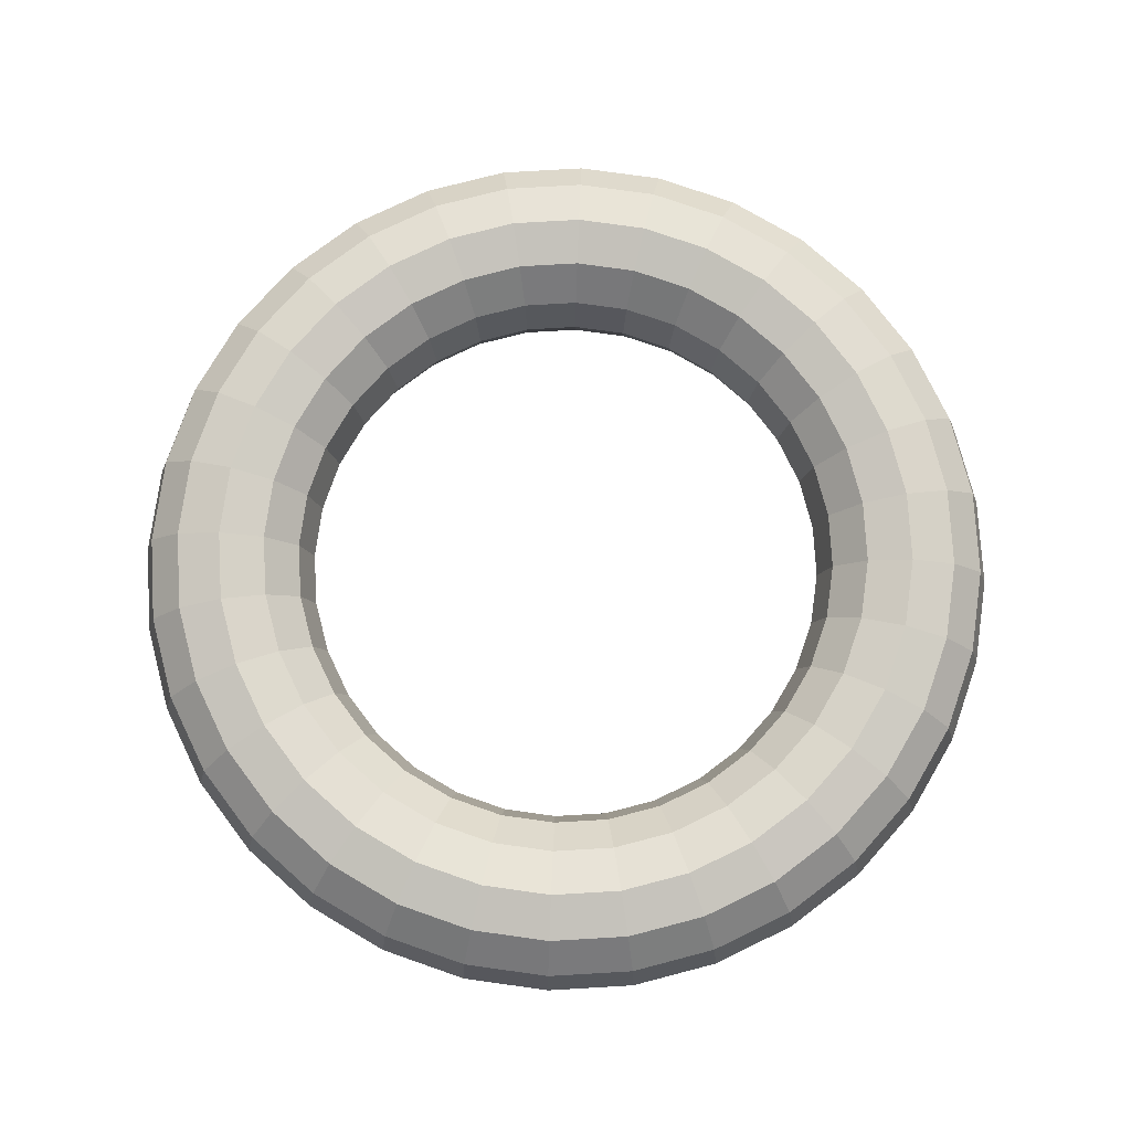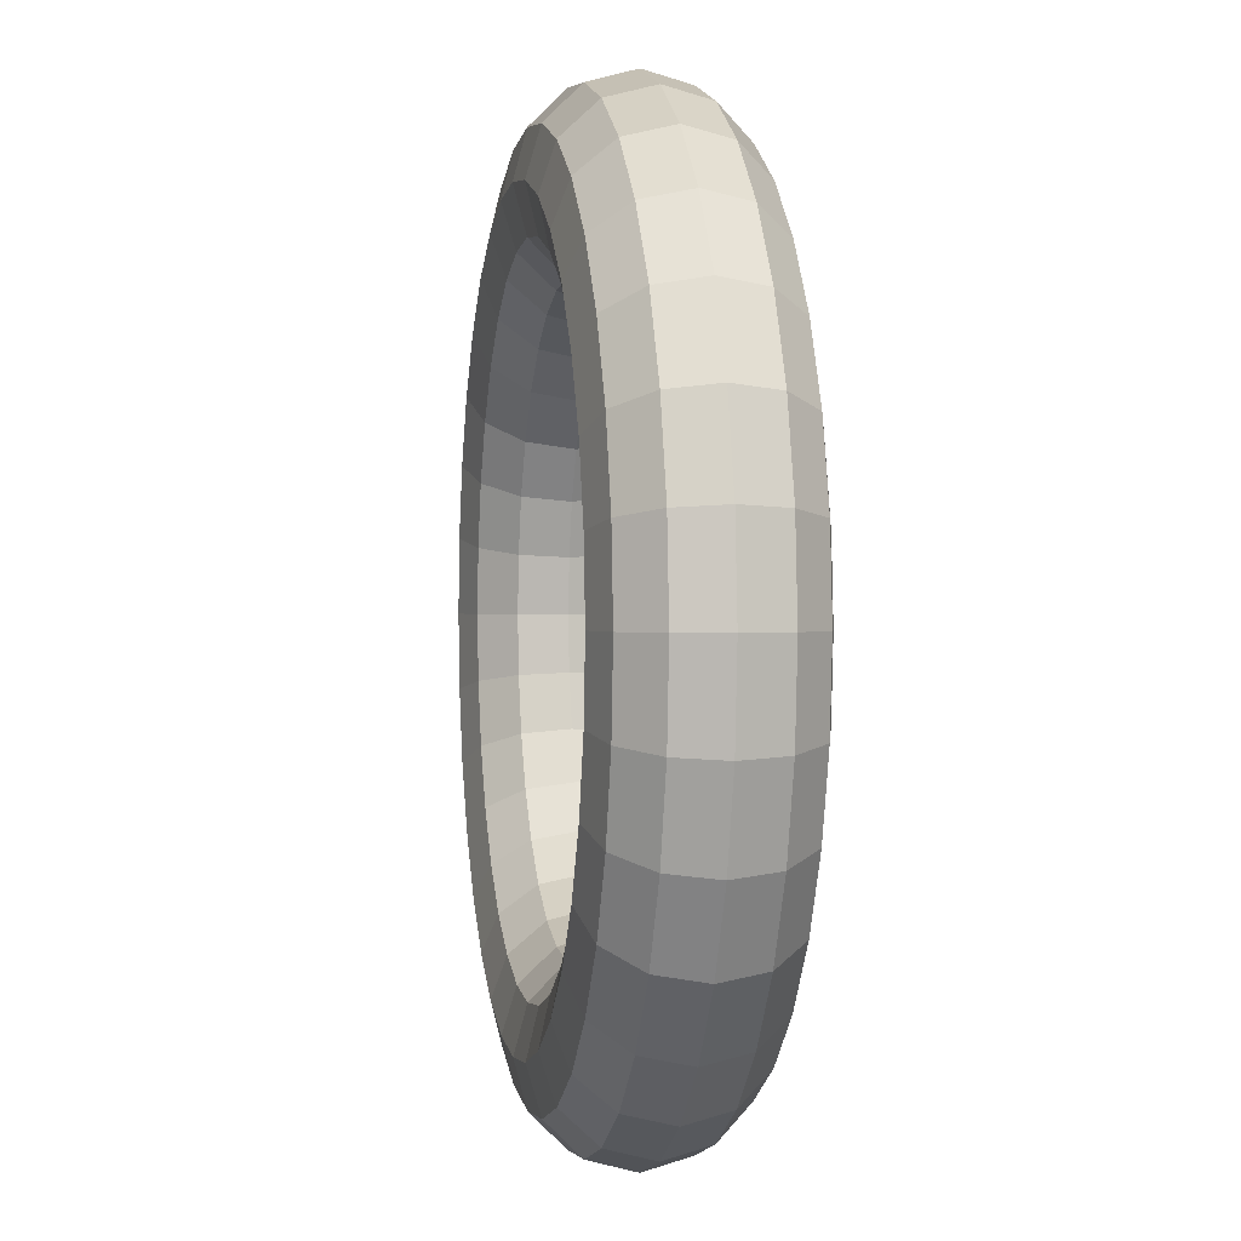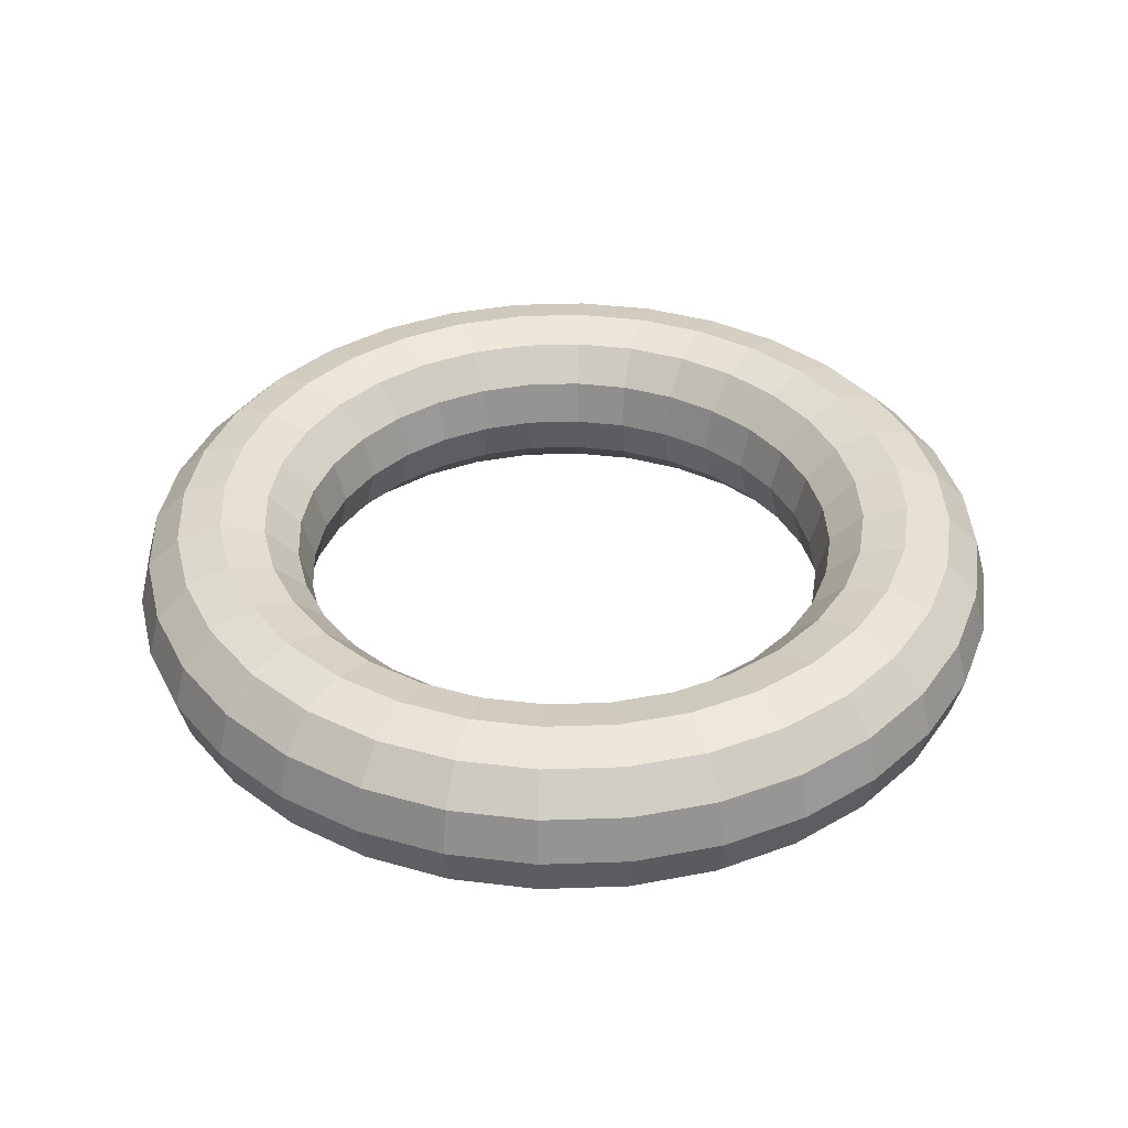
<metadata>
{"format":"obj","ext":"obj","renderer":"f3d","projection":"perspective","resolution":1024,"background":"white","views":[{"elev":76.9,"azim":-177.7,"up":"+Y"},{"elev":1.1,"azim":79.8,"up":"+Z"},{"elev":38.2,"azim":-98.1,"up":"+Y"}]}
</metadata>
<code>
o Torus.001
v 1.25 0 0
v 1.217 0.125 0
v 1.125 0.2165 0
v 1 0.25 0
v 0.875 0.2165 0
v 0.7835 0.125 0
v 0.75 0 0
v 0.7835 -0.125 0
v 0.875 -0.2165 0
v 1 -0.25 0
v 1.125 -0.2165 0
v 1.217 -0.125 0
v 1.226 0 -0.2439
v 1.193 0.125 -0.2373
v 1.103 0.2165 -0.2195
v 0.9808 0.25 -0.1951
v 0.8582 0.2165 -0.1707
v 0.7684 0.125 -0.1529
v 0.7356 0 -0.1463
v 0.7684 -0.125 -0.1529
v 0.8582 -0.2165 -0.1707
v 0.9808 -0.25 -0.1951
v 1.103 -0.2165 -0.2195
v 1.193 -0.125 -0.2373
v 1.155 0 -0.4784
v 1.124 0.125 -0.4655
v 1.039 0.2165 -0.4305
v 0.9239 0.25 -0.3827
v 0.8084 0.2165 -0.3348
v 0.7239 0.125 -0.2998
v 0.6929 0 -0.287
v 0.7239 -0.125 -0.2998
v 0.8084 -0.2165 -0.3348
v 0.9239 -0.25 -0.3827
v 1.039 -0.2165 -0.4305
v 1.124 -0.125 -0.4655
v 1.039 0 -0.6945
v 1.011 0.125 -0.6759
v 0.9354 0.2165 -0.625
v 0.8315 0.25 -0.5556
v 0.7275 0.2165 -0.4861
v 0.6515 0.125 -0.4353
v 0.6236 0 -0.4167
v 0.6515 -0.125 -0.4353
v 0.7275 -0.2165 -0.4861
v 0.8315 -0.25 -0.5556
v 0.9354 -0.2165 -0.625
v 1.011 -0.125 -0.6759
v 0.8839 0 -0.8839
v 0.8602 0.125 -0.8602
v 0.7955 0.2165 -0.7955
v 0.7071 0.25 -0.7071
v 0.6187 0.2165 -0.6187
v 0.554 0.125 -0.554
v 0.5303 0 -0.5303
v 0.554 -0.125 -0.554
v 0.6187 -0.2165 -0.6187
v 0.7071 -0.25 -0.7071
v 0.7955 -0.2165 -0.7955
v 0.8602 -0.125 -0.8602
v 0.6945 0 -1.039
v 0.6759 0.125 -1.011
v 0.625 0.2165 -0.9354
v 0.5556 0.25 -0.8315
v 0.4861 0.2165 -0.7275
v 0.4353 0.125 -0.6515
v 0.4167 0 -0.6236
v 0.4353 -0.125 -0.6515
v 0.4861 -0.2165 -0.7275
v 0.5556 -0.25 -0.8315
v 0.625 -0.2165 -0.9354
v 0.6759 -0.125 -1.011
v 0.4784 0 -1.155
v 0.4655 0.125 -1.124
v 0.4305 0.2165 -1.039
v 0.3827 0.25 -0.9239
v 0.3348 0.2165 -0.8084
v 0.2998 0.125 -0.7239
v 0.287 0 -0.6929
v 0.2998 -0.125 -0.7239
v 0.3348 -0.2165 -0.8084
v 0.3827 -0.25 -0.9239
v 0.4305 -0.2165 -1.039
v 0.4655 -0.125 -1.124
v 0.2439 0 -1.226
v 0.2373 0.125 -1.193
v 0.2195 0.2165 -1.103
v 0.1951 0.25 -0.9808
v 0.1707 0.2165 -0.8582
v 0.1529 0.125 -0.7684
v 0.1463 0 -0.7356
v 0.1529 -0.125 -0.7684
v 0.1707 -0.2165 -0.8582
v 0.1951 -0.25 -0.9808
v 0.2195 -0.2165 -1.103
v 0.2373 -0.125 -1.193
v 0 0 -1.25
v 0 0.125 -1.217
v 0 0.2165 -1.125
v 0 0.25 -1
v 0 0.2165 -0.875
v 0 0.125 -0.7835
v 0 0 -0.75
v 0 -0.125 -0.7835
v 0 -0.2165 -0.875
v 0 -0.25 -1
v 0 -0.2165 -1.125
v 0 -0.125 -1.217
v -0.2439 0 -1.226
v -0.2373 0.125 -1.193
v -0.2195 0.2165 -1.103
v -0.1951 0.25 -0.9808
v -0.1707 0.2165 -0.8582
v -0.1529 0.125 -0.7684
v -0.1463 0 -0.7356
v -0.1529 -0.125 -0.7684
v -0.1707 -0.2165 -0.8582
v -0.1951 -0.25 -0.9808
v -0.2195 -0.2165 -1.103
v -0.2373 -0.125 -1.193
v -0.4784 0 -1.155
v -0.4655 0.125 -1.124
v -0.4305 0.2165 -1.039
v -0.3827 0.25 -0.9239
v -0.3348 0.2165 -0.8084
v -0.2998 0.125 -0.7239
v -0.287 0 -0.6929
v -0.2998 -0.125 -0.7239
v -0.3348 -0.2165 -0.8084
v -0.3827 -0.25 -0.9239
v -0.4305 -0.2165 -1.039
v -0.4655 -0.125 -1.124
v -0.6945 0 -1.039
v -0.6759 0.125 -1.011
v -0.625 0.2165 -0.9354
v -0.5556 0.25 -0.8315
v -0.4861 0.2165 -0.7275
v -0.4353 0.125 -0.6515
v -0.4167 0 -0.6236
v -0.4353 -0.125 -0.6515
v -0.4861 -0.2165 -0.7275
v -0.5556 -0.25 -0.8315
v -0.625 -0.2165 -0.9354
v -0.6759 -0.125 -1.011
v -0.8839 0 -0.8839
v -0.8602 0.125 -0.8602
v -0.7955 0.2165 -0.7955
v -0.7071 0.25 -0.7071
v -0.6187 0.2165 -0.6187
v -0.554 0.125 -0.554
v -0.5303 0 -0.5303
v -0.554 -0.125 -0.554
v -0.6187 -0.2165 -0.6187
v -0.7071 -0.25 -0.7071
v -0.7955 -0.2165 -0.7955
v -0.8602 -0.125 -0.8602
v -1.039 0 -0.6945
v -1.011 0.125 -0.6759
v -0.9354 0.2165 -0.625
v -0.8315 0.25 -0.5556
v -0.7275 0.2165 -0.4861
v -0.6515 0.125 -0.4353
v -0.6236 0 -0.4167
v -0.6515 -0.125 -0.4353
v -0.7275 -0.2165 -0.4861
v -0.8315 -0.25 -0.5556
v -0.9354 -0.2165 -0.625
v -1.011 -0.125 -0.6759
v -1.155 0 -0.4784
v -1.124 0.125 -0.4655
v -1.039 0.2165 -0.4305
v -0.9239 0.25 -0.3827
v -0.8084 0.2165 -0.3348
v -0.7239 0.125 -0.2998
v -0.6929 0 -0.287
v -0.7239 -0.125 -0.2998
v -0.8084 -0.2165 -0.3348
v -0.9239 -0.25 -0.3827
v -1.039 -0.2165 -0.4305
v -1.124 -0.125 -0.4655
v -1.226 0 -0.2439
v -1.193 0.125 -0.2373
v -1.103 0.2165 -0.2195
v -0.9808 0.25 -0.1951
v -0.8582 0.2165 -0.1707
v -0.7684 0.125 -0.1529
v -0.7356 0 -0.1463
v -0.7684 -0.125 -0.1529
v -0.8582 -0.2165 -0.1707
v -0.9808 -0.25 -0.1951
v -1.103 -0.2165 -0.2195
v -1.193 -0.125 -0.2373
v -1.25 0 -0
v -1.217 0.125 -0
v -1.125 0.2165 -0
v -1 0.25 -0
v -0.875 0.2165 -0
v -0.7835 0.125 -0
v -0.75 0 -0
v -0.7835 -0.125 -0
v -0.875 -0.2165 -0
v -1 -0.25 -0
v -1.125 -0.2165 -0
v -1.217 -0.125 -0
v -1.226 0 0.2439
v -1.193 0.125 0.2373
v -1.103 0.2165 0.2195
v -0.9808 0.25 0.1951
v -0.8582 0.2165 0.1707
v -0.7684 0.125 0.1529
v -0.7356 0 0.1463
v -0.7684 -0.125 0.1529
v -0.8582 -0.2165 0.1707
v -0.9808 -0.25 0.1951
v -1.103 -0.2165 0.2195
v -1.193 -0.125 0.2373
v -1.155 0 0.4784
v -1.124 0.125 0.4655
v -1.039 0.2165 0.4305
v -0.9239 0.25 0.3827
v -0.8084 0.2165 0.3348
v -0.7239 0.125 0.2998
v -0.6929 0 0.287
v -0.7239 -0.125 0.2998
v -0.8084 -0.2165 0.3348
v -0.9239 -0.25 0.3827
v -1.039 -0.2165 0.4305
v -1.124 -0.125 0.4655
v -1.039 0 0.6945
v -1.011 0.125 0.6759
v -0.9354 0.2165 0.625
v -0.8315 0.25 0.5556
v -0.7275 0.2165 0.4861
v -0.6515 0.125 0.4353
v -0.6236 0 0.4167
v -0.6515 -0.125 0.4353
v -0.7275 -0.2165 0.4861
v -0.8315 -0.25 0.5556
v -0.9354 -0.2165 0.625
v -1.011 -0.125 0.6759
v -0.8839 0 0.8839
v -0.8602 0.125 0.8602
v -0.7955 0.2165 0.7955
v -0.7071 0.25 0.7071
v -0.6187 0.2165 0.6187
v -0.554 0.125 0.554
v -0.5303 0 0.5303
v -0.554 -0.125 0.554
v -0.6187 -0.2165 0.6187
v -0.7071 -0.25 0.7071
v -0.7955 -0.2165 0.7955
v -0.8602 -0.125 0.8602
v -0.6945 0 1.039
v -0.6759 0.125 1.011
v -0.625 0.2165 0.9354
v -0.5556 0.25 0.8315
v -0.4861 0.2165 0.7275
v -0.4353 0.125 0.6515
v -0.4167 0 0.6236
v -0.4353 -0.125 0.6515
v -0.4861 -0.2165 0.7275
v -0.5556 -0.25 0.8315
v -0.625 -0.2165 0.9354
v -0.6759 -0.125 1.011
v -0.4784 0 1.155
v -0.4655 0.125 1.124
v -0.4305 0.2165 1.039
v -0.3827 0.25 0.9239
v -0.3348 0.2165 0.8084
v -0.2998 0.125 0.7239
v -0.287 0 0.6929
v -0.2998 -0.125 0.7239
v -0.3348 -0.2165 0.8084
v -0.3827 -0.25 0.9239
v -0.4305 -0.2165 1.039
v -0.4655 -0.125 1.124
v -0.2439 0 1.226
v -0.2373 0.125 1.193
v -0.2195 0.2165 1.103
v -0.1951 0.25 0.9808
v -0.1707 0.2165 0.8582
v -0.1529 0.125 0.7684
v -0.1463 0 0.7356
v -0.1529 -0.125 0.7684
v -0.1707 -0.2165 0.8582
v -0.1951 -0.25 0.9808
v -0.2195 -0.2165 1.103
v -0.2373 -0.125 1.193
v 0 0 1.25
v 0 0.125 1.217
v 0 0.2165 1.125
v 0 0.25 1
v 0 0.2165 0.875
v 0 0.125 0.7835
v 0 0 0.75
v 0 -0.125 0.7835
v 0 -0.2165 0.875
v 0 -0.25 1
v 0 -0.2165 1.125
v 0 -0.125 1.217
v 0.2439 0 1.226
v 0.2373 0.125 1.193
v 0.2195 0.2165 1.103
v 0.1951 0.25 0.9808
v 0.1707 0.2165 0.8582
v 0.1529 0.125 0.7684
v 0.1463 0 0.7356
v 0.1529 -0.125 0.7684
v 0.1707 -0.2165 0.8582
v 0.1951 -0.25 0.9808
v 0.2195 -0.2165 1.103
v 0.2373 -0.125 1.193
v 0.4784 0 1.155
v 0.4655 0.125 1.124
v 0.4305 0.2165 1.039
v 0.3827 0.25 0.9239
v 0.3348 0.2165 0.8084
v 0.2998 0.125 0.7239
v 0.287 0 0.6929
v 0.2998 -0.125 0.7239
v 0.3348 -0.2165 0.8084
v 0.3827 -0.25 0.9239
v 0.4305 -0.2165 1.039
v 0.4655 -0.125 1.124
v 0.6945 0 1.039
v 0.6759 0.125 1.011
v 0.625 0.2165 0.9354
v 0.5556 0.25 0.8315
v 0.4861 0.2165 0.7275
v 0.4353 0.125 0.6515
v 0.4167 0 0.6236
v 0.4353 -0.125 0.6515
v 0.4861 -0.2165 0.7275
v 0.5556 -0.25 0.8315
v 0.625 -0.2165 0.9354
v 0.6759 -0.125 1.011
v 0.8839 0 0.8839
v 0.8602 0.125 0.8602
v 0.7955 0.2165 0.7955
v 0.7071 0.25 0.7071
v 0.6187 0.2165 0.6187
v 0.554 0.125 0.554
v 0.5303 0 0.5303
v 0.554 -0.125 0.554
v 0.6187 -0.2165 0.6187
v 0.7071 -0.25 0.7071
v 0.7955 -0.2165 0.7955
v 0.8602 -0.125 0.8602
v 1.039 0 0.6945
v 1.011 0.125 0.6759
v 0.9354 0.2165 0.625
v 0.8315 0.25 0.5556
v 0.7275 0.2165 0.4861
v 0.6515 0.125 0.4353
v 0.6236 0 0.4167
v 0.6515 -0.125 0.4353
v 0.7275 -0.2165 0.4861
v 0.8315 -0.25 0.5556
v 0.9354 -0.2165 0.625
v 1.011 -0.125 0.6759
v 1.155 0 0.4784
v 1.124 0.125 0.4655
v 1.039 0.2165 0.4305
v 0.9239 0.25 0.3827
v 0.8084 0.2165 0.3348
v 0.7239 0.125 0.2998
v 0.6929 0 0.287
v 0.7239 -0.125 0.2998
v 0.8084 -0.2165 0.3348
v 0.9239 -0.25 0.3827
v 1.039 -0.2165 0.4305
v 1.124 -0.125 0.4655
v 1.226 0 0.2439
v 1.193 0.125 0.2373
v 1.103 0.2165 0.2195
v 0.9808 0.25 0.1951
v 0.8582 0.2165 0.1707
v 0.7684 0.125 0.1529
v 0.7356 0 0.1463
v 0.7684 -0.125 0.1529
v 0.8582 -0.2165 0.1707
v 0.9808 -0.25 0.1951
v 1.103 -0.2165 0.2195
v 1.193 -0.125 0.2373
f 1 13 14 2
f 2 14 15 3
f 3 15 16 4
f 4 16 17 5
f 5 17 18 6
f 6 18 19 7
f 7 19 20 8
f 8 20 21 9
f 9 21 22 10
f 10 22 23 11
f 11 23 24 12
f 12 24 13 1
f 13 25 26 14
f 14 26 27 15
f 15 27 28 16
f 16 28 29 17
f 17 29 30 18
f 18 30 31 19
f 19 31 32 20
f 20 32 33 21
f 21 33 34 22
f 22 34 35 23
f 23 35 36 24
f 24 36 25 13
f 25 37 38 26
f 26 38 39 27
f 27 39 40 28
f 28 40 41 29
f 29 41 42 30
f 30 42 43 31
f 31 43 44 32
f 32 44 45 33
f 33 45 46 34
f 34 46 47 35
f 35 47 48 36
f 36 48 37 25
f 37 49 50 38
f 38 50 51 39
f 39 51 52 40
f 40 52 53 41
f 41 53 54 42
f 42 54 55 43
f 43 55 56 44
f 44 56 57 45
f 45 57 58 46
f 46 58 59 47
f 47 59 60 48
f 48 60 49 37
f 49 61 62 50
f 50 62 63 51
f 51 63 64 52
f 52 64 65 53
f 53 65 66 54
f 54 66 67 55
f 55 67 68 56
f 56 68 69 57
f 57 69 70 58
f 58 70 71 59
f 59 71 72 60
f 60 72 61 49
f 61 73 74 62
f 62 74 75 63
f 63 75 76 64
f 64 76 77 65
f 65 77 78 66
f 66 78 79 67
f 67 79 80 68
f 68 80 81 69
f 69 81 82 70
f 70 82 83 71
f 71 83 84 72
f 72 84 73 61
f 73 85 86 74
f 74 86 87 75
f 75 87 88 76
f 76 88 89 77
f 77 89 90 78
f 78 90 91 79
f 79 91 92 80
f 80 92 93 81
f 81 93 94 82
f 82 94 95 83
f 83 95 96 84
f 84 96 85 73
f 85 97 98 86
f 86 98 99 87
f 87 99 100 88
f 88 100 101 89
f 89 101 102 90
f 90 102 103 91
f 91 103 104 92
f 92 104 105 93
f 93 105 106 94
f 94 106 107 95
f 95 107 108 96
f 96 108 97 85
f 97 109 110 98
f 98 110 111 99
f 99 111 112 100
f 100 112 113 101
f 101 113 114 102
f 102 114 115 103
f 103 115 116 104
f 104 116 117 105
f 105 117 118 106
f 106 118 119 107
f 107 119 120 108
f 108 120 109 97
f 109 121 122 110
f 110 122 123 111
f 111 123 124 112
f 112 124 125 113
f 113 125 126 114
f 114 126 127 115
f 115 127 128 116
f 116 128 129 117
f 117 129 130 118
f 118 130 131 119
f 119 131 132 120
f 120 132 121 109
f 121 133 134 122
f 122 134 135 123
f 123 135 136 124
f 124 136 137 125
f 125 137 138 126
f 126 138 139 127
f 127 139 140 128
f 128 140 141 129
f 129 141 142 130
f 130 142 143 131
f 131 143 144 132
f 132 144 133 121
f 133 145 146 134
f 134 146 147 135
f 135 147 148 136
f 136 148 149 137
f 137 149 150 138
f 138 150 151 139
f 139 151 152 140
f 140 152 153 141
f 141 153 154 142
f 142 154 155 143
f 143 155 156 144
f 144 156 145 133
f 145 157 158 146
f 146 158 159 147
f 147 159 160 148
f 148 160 161 149
f 149 161 162 150
f 150 162 163 151
f 151 163 164 152
f 152 164 165 153
f 153 165 166 154
f 154 166 167 155
f 155 167 168 156
f 156 168 157 145
f 157 169 170 158
f 158 170 171 159
f 159 171 172 160
f 160 172 173 161
f 161 173 174 162
f 162 174 175 163
f 163 175 176 164
f 164 176 177 165
f 165 177 178 166
f 166 178 179 167
f 167 179 180 168
f 168 180 169 157
f 169 181 182 170
f 170 182 183 171
f 171 183 184 172
f 172 184 185 173
f 173 185 186 174
f 174 186 187 175
f 175 187 188 176
f 176 188 189 177
f 177 189 190 178
f 178 190 191 179
f 179 191 192 180
f 180 192 181 169
f 181 193 194 182
f 182 194 195 183
f 183 195 196 184
f 184 196 197 185
f 185 197 198 186
f 186 198 199 187
f 187 199 200 188
f 188 200 201 189
f 189 201 202 190
f 190 202 203 191
f 191 203 204 192
f 192 204 193 181
f 193 205 206 194
f 194 206 207 195
f 195 207 208 196
f 196 208 209 197
f 197 209 210 198
f 198 210 211 199
f 199 211 212 200
f 200 212 213 201
f 201 213 214 202
f 202 214 215 203
f 203 215 216 204
f 204 216 205 193
f 205 217 218 206
f 206 218 219 207
f 207 219 220 208
f 208 220 221 209
f 209 221 222 210
f 210 222 223 211
f 211 223 224 212
f 212 224 225 213
f 213 225 226 214
f 214 226 227 215
f 215 227 228 216
f 216 228 217 205
f 217 229 230 218
f 218 230 231 219
f 219 231 232 220
f 220 232 233 221
f 221 233 234 222
f 222 234 235 223
f 223 235 236 224
f 224 236 237 225
f 225 237 238 226
f 226 238 239 227
f 227 239 240 228
f 228 240 229 217
f 229 241 242 230
f 230 242 243 231
f 231 243 244 232
f 232 244 245 233
f 233 245 246 234
f 234 246 247 235
f 235 247 248 236
f 236 248 249 237
f 237 249 250 238
f 238 250 251 239
f 239 251 252 240
f 240 252 241 229
f 241 253 254 242
f 242 254 255 243
f 243 255 256 244
f 244 256 257 245
f 245 257 258 246
f 246 258 259 247
f 247 259 260 248
f 248 260 261 249
f 249 261 262 250
f 250 262 263 251
f 251 263 264 252
f 252 264 253 241
f 253 265 266 254
f 254 266 267 255
f 255 267 268 256
f 256 268 269 257
f 257 269 270 258
f 258 270 271 259
f 259 271 272 260
f 260 272 273 261
f 261 273 274 262
f 262 274 275 263
f 263 275 276 264
f 264 276 265 253
f 265 277 278 266
f 266 278 279 267
f 267 279 280 268
f 268 280 281 269
f 269 281 282 270
f 270 282 283 271
f 271 283 284 272
f 272 284 285 273
f 273 285 286 274
f 274 286 287 275
f 275 287 288 276
f 276 288 277 265
f 277 289 290 278
f 278 290 291 279
f 279 291 292 280
f 280 292 293 281
f 281 293 294 282
f 282 294 295 283
f 283 295 296 284
f 284 296 297 285
f 285 297 298 286
f 286 298 299 287
f 287 299 300 288
f 288 300 289 277
f 289 301 302 290
f 290 302 303 291
f 291 303 304 292
f 292 304 305 293
f 293 305 306 294
f 294 306 307 295
f 295 307 308 296
f 296 308 309 297
f 297 309 310 298
f 298 310 311 299
f 299 311 312 300
f 300 312 301 289
f 301 313 314 302
f 302 314 315 303
f 303 315 316 304
f 304 316 317 305
f 305 317 318 306
f 306 318 319 307
f 307 319 320 308
f 308 320 321 309
f 309 321 322 310
f 310 322 323 311
f 311 323 324 312
f 312 324 313 301
f 313 325 326 314
f 314 326 327 315
f 315 327 328 316
f 316 328 329 317
f 317 329 330 318
f 318 330 331 319
f 319 331 332 320
f 320 332 333 321
f 321 333 334 322
f 322 334 335 323
f 323 335 336 324
f 324 336 325 313
f 325 337 338 326
f 326 338 339 327
f 327 339 340 328
f 328 340 341 329
f 329 341 342 330
f 330 342 343 331
f 331 343 344 332
f 332 344 345 333
f 333 345 346 334
f 334 346 347 335
f 335 347 348 336
f 336 348 337 325
f 337 349 350 338
f 338 350 351 339
f 339 351 352 340
f 340 352 353 341
f 341 353 354 342
f 342 354 355 343
f 343 355 356 344
f 344 356 357 345
f 345 357 358 346
f 346 358 359 347
f 347 359 360 348
f 348 360 349 337
f 349 361 362 350
f 350 362 363 351
f 351 363 364 352
f 352 364 365 353
f 353 365 366 354
f 354 366 367 355
f 355 367 368 356
f 356 368 369 357
f 357 369 370 358
f 358 370 371 359
f 359 371 372 360
f 360 372 361 349
f 361 373 374 362
f 362 374 375 363
f 363 375 376 364
f 364 376 377 365
f 365 377 378 366
f 366 378 379 367
f 367 379 380 368
f 368 380 381 369
f 369 381 382 370
f 370 382 383 371
f 371 383 384 372
f 372 384 373 361
f 373 1 2 374
f 374 2 3 375
f 375 3 4 376
f 376 4 5 377
f 377 5 6 378
f 378 6 7 379
f 379 7 8 380
f 380 8 9 381
f 381 9 10 382
f 382 10 11 383
f 383 11 12 384
f 384 12 1 373

</code>
